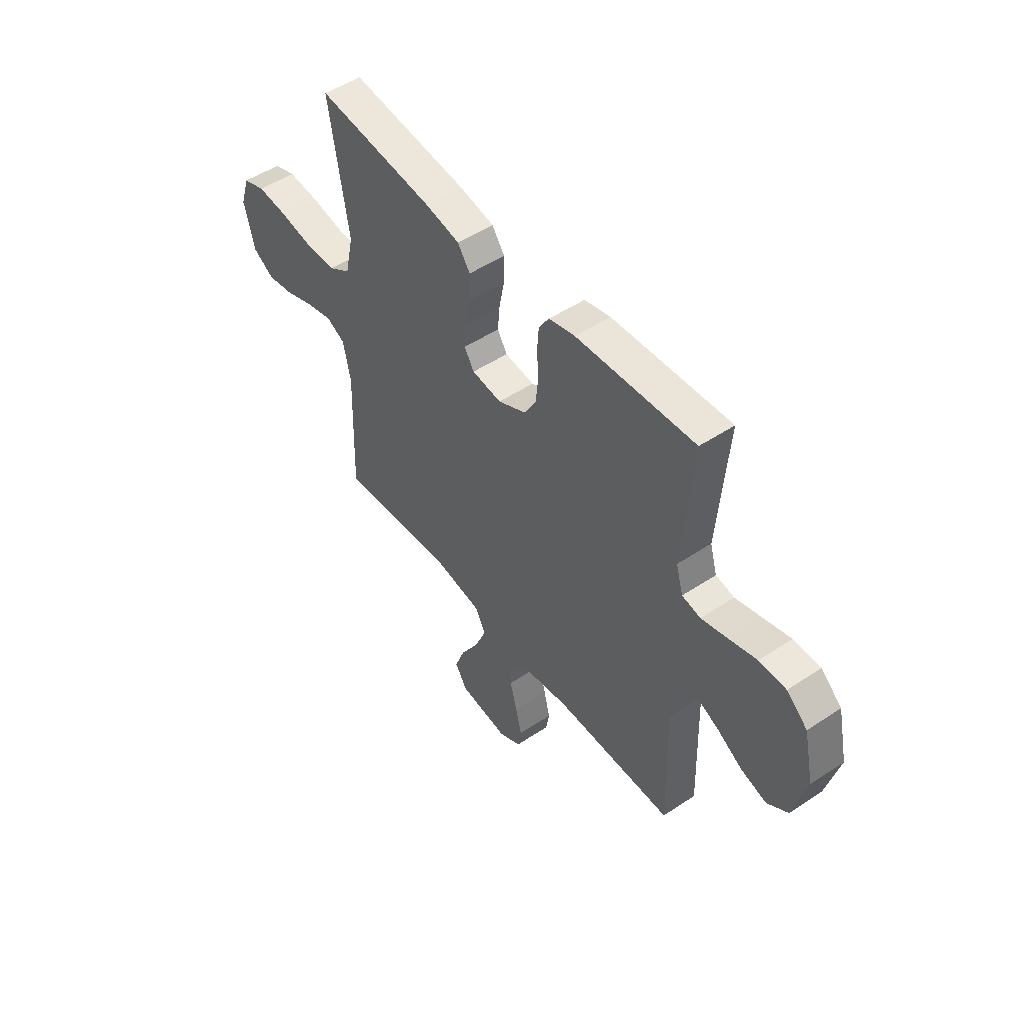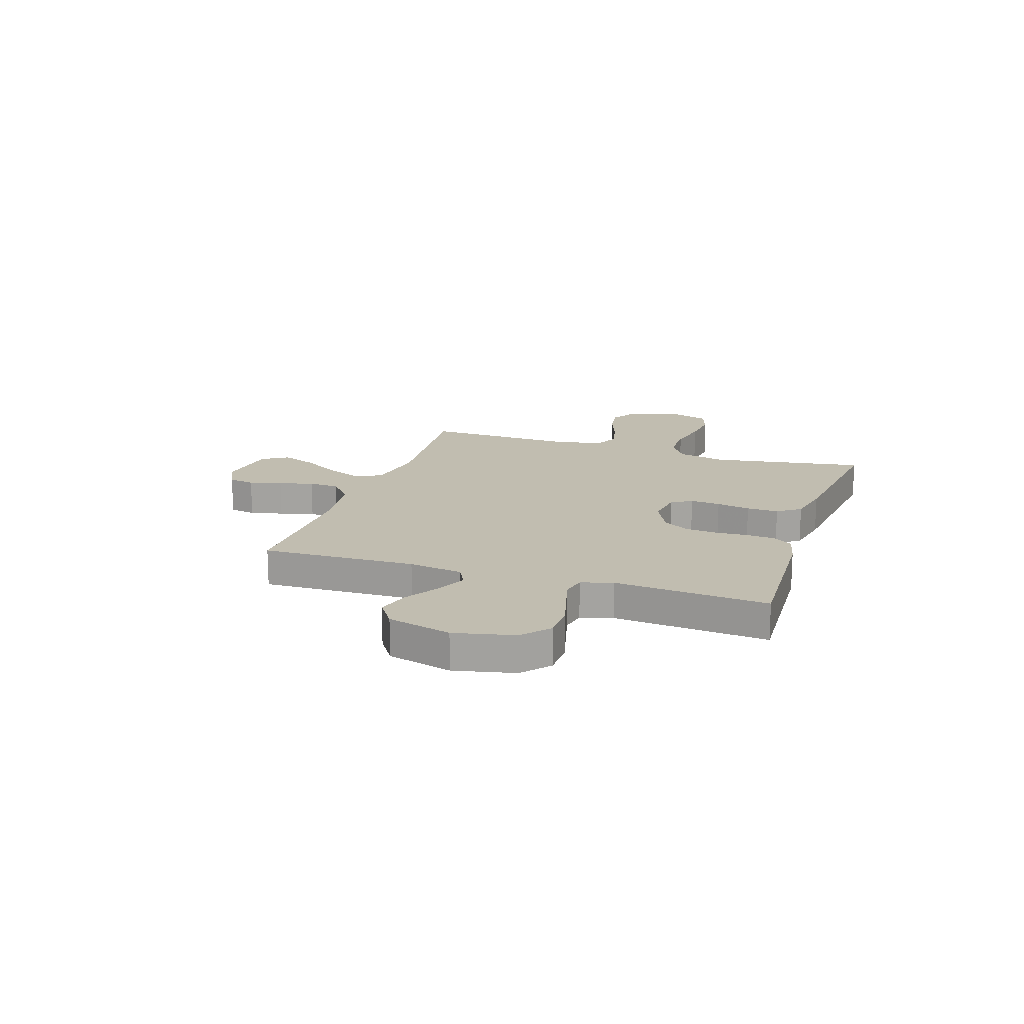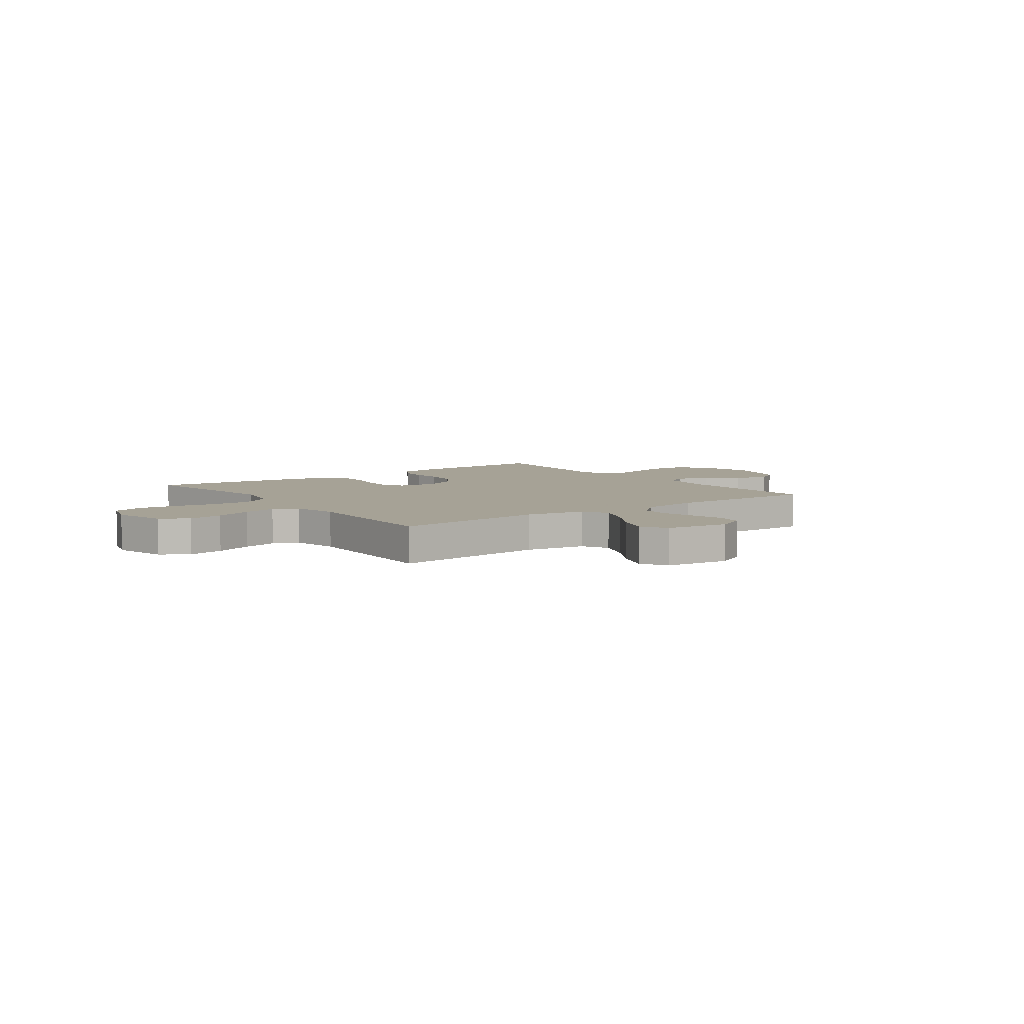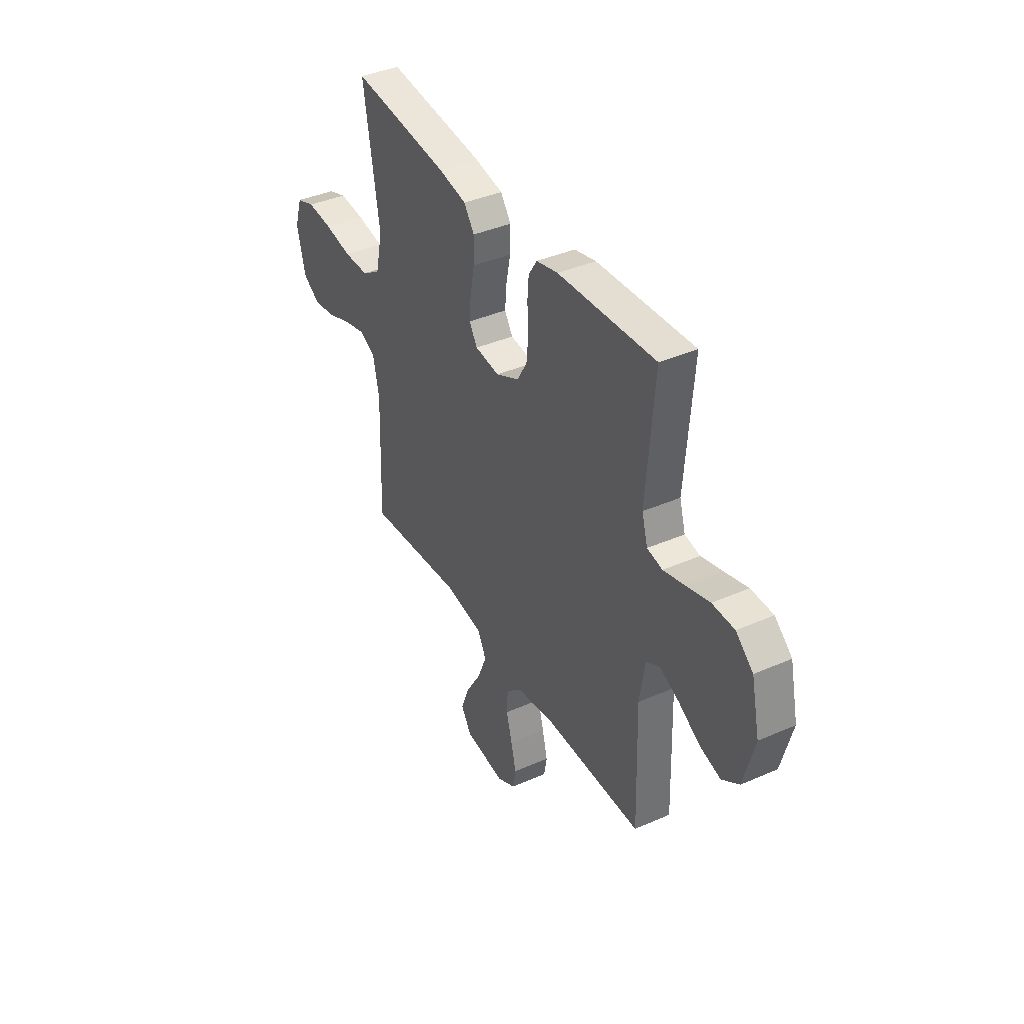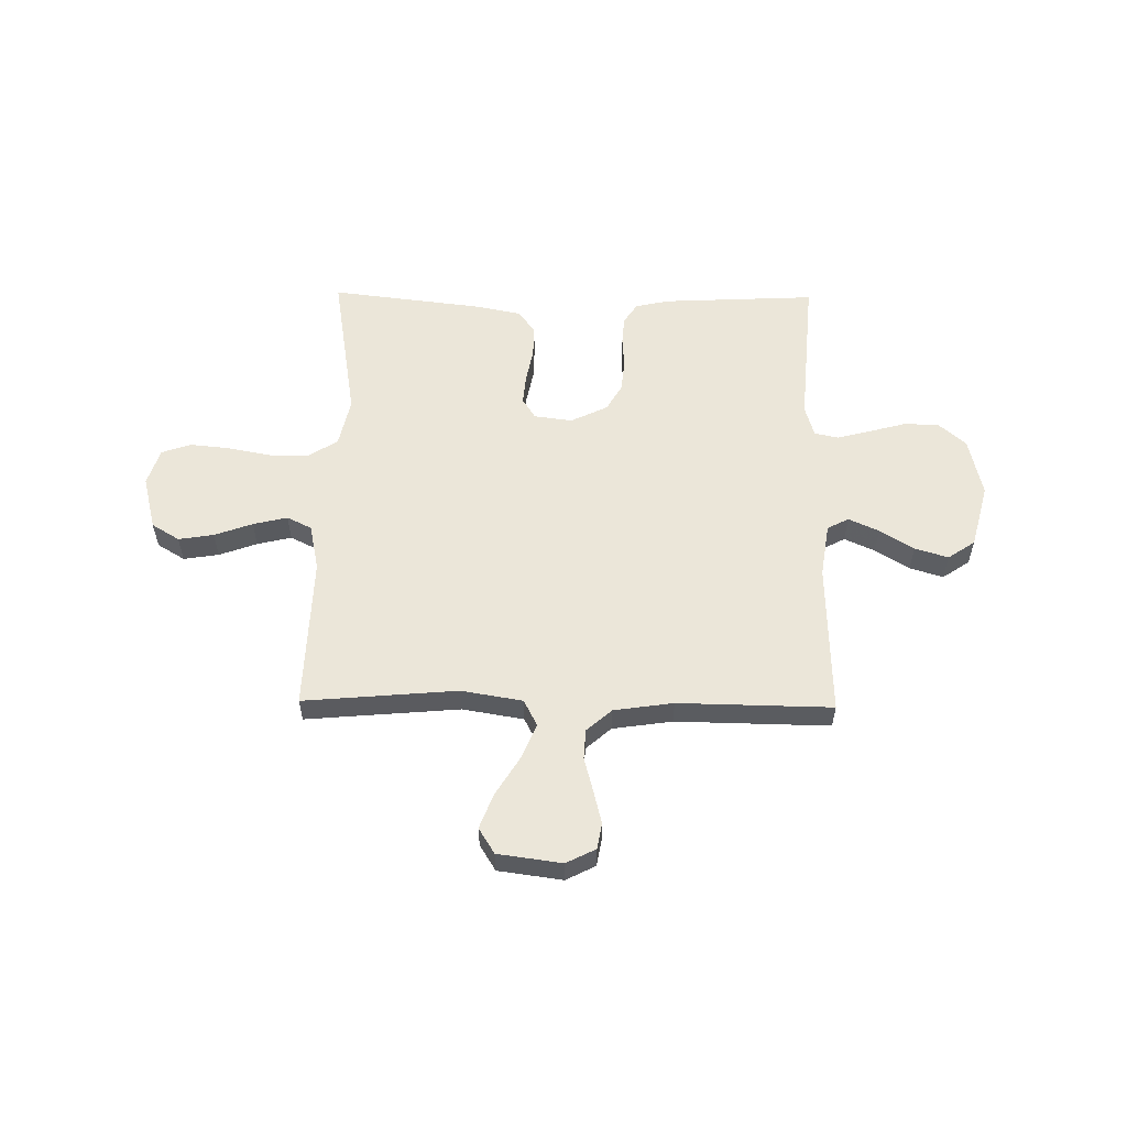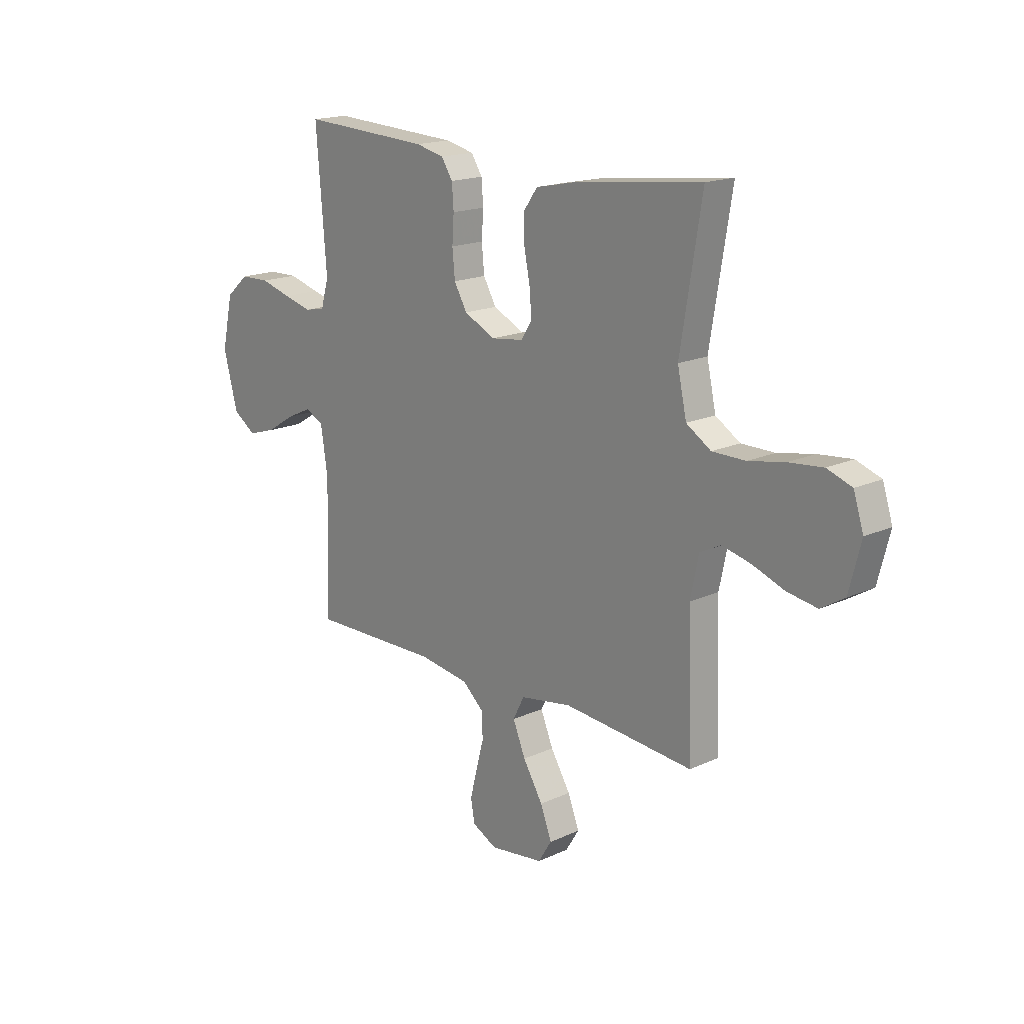
<metadata>
{"format":"obj","ext":"obj","renderer":"f3d","projection":"perspective","resolution":1024,"background":"white","views":[{"elev":49.8,"azim":-126.3,"up":"+Z"},{"elev":16.7,"azim":-71.7,"up":"+Y"},{"elev":6.3,"azim":143.6,"up":"+Y"},{"elev":39.1,"azim":-118.8,"up":"+Z"},{"elev":56.4,"azim":-179.2,"up":"+Y"},{"elev":17.4,"azim":47.8,"up":"+Z"}]}
</metadata>
<code>
v 0.5 0.07 -0.5
v 0.2 0.07 -0.474
v 0.081 0.07 -0.494
v 0.055 0.07 -0.545
v 0.084 0.07 -0.615
v 0.13 0.07 -0.69
v 0.156 0.07 -0.758
v 0.125 0.07 -0.808
v 0 0.07 -0.825
v -0.057 0.07 -0.796
v -0.066 0.07 -0.745
v -0.05 0.07 -0.681
v -0.032 0.07 -0.614
v -0.035 0.07 -0.555
v -0.084 0.07 -0.512
v -0.2 0.07 -0.495
v -0.5 0.07 -0.5
v -0.491 0.07 -0.2
v -0.507 0.07 -0.095
v -0.549 0.07 -0.073
v -0.608 0.07 -0.1
v -0.674 0.07 -0.141
v -0.739 0.07 -0.161
v -0.792 0.07 -0.125
v -0.825 0.07 0
v -0.799 0.07 0.117
v -0.746 0.07 0.163
v -0.678 0.07 0.165
v -0.606 0.07 0.145
v -0.541 0.07 0.128
v -0.494 0.07 0.138
v -0.476 0.07 0.2
v -0.5 0.07 0.5
v -0.2 0.07 0.485
v -0.134 0.07 0.47
v -0.108 0.07 0.43
v -0.104 0.07 0.375
v -0.108 0.07 0.313
v -0.102 0.07 0.251
v -0.072 0.07 0.199
v 0 0.07 0.164
v 0.075 0.07 0.174
v 0.1 0.07 0.214
v 0.095 0.07 0.273
v 0.082 0.07 0.339
v 0.081 0.07 0.401
v 0.113 0.07 0.446
v 0.2 0.07 0.464
v 0.5 0.07 0.5
v 0.451 0.07 0.2
v 0.472 0.07 0.104
v 0.529 0.07 0.068
v 0.606 0.07 0.068
v 0.69 0.07 0.084
v 0.768 0.07 0.092
v 0.825 0.07 0.072
v 0.848 0.07 0
v 0.821 0.07 -0.106
v 0.767 0.07 -0.139
v 0.698 0.07 -0.128
v 0.624 0.07 -0.101
v 0.557 0.07 -0.085
v 0.509 0.07 -0.109
v 0.49 0.07 -0.2
v 0.5 0 -0.5
v 0.2 0 -0.474
v 0.081 0 -0.494
v 0.055 0 -0.545
v 0.084 0 -0.615
v 0.13 0 -0.69
v 0.156 0 -0.758
v 0.125 0 -0.808
v 0 0 -0.825
v -0.057 0 -0.796
v -0.066 0 -0.745
v -0.05 0 -0.681
v -0.032 0 -0.614
v -0.035 0 -0.555
v -0.084 0 -0.512
v -0.2 0 -0.495
v -0.5 0 -0.5
v -0.491 0 -0.2
v -0.507 0 -0.095
v -0.549 0 -0.073
v -0.608 0 -0.1
v -0.674 0 -0.141
v -0.739 0 -0.161
v -0.792 0 -0.125
v -0.825 0 0
v -0.799 0 0.117
v -0.746 0 0.163
v -0.678 0 0.165
v -0.606 0 0.145
v -0.541 0 0.128
v -0.494 0 0.138
v -0.476 0 0.2
v -0.5 0 0.5
v -0.2 0 0.485
v -0.134 0 0.47
v -0.108 0 0.43
v -0.104 0 0.375
v -0.108 0 0.313
v -0.102 0 0.251
v -0.072 0 0.199
v 0 0 0.164
v 0.075 0 0.174
v 0.1 0 0.214
v 0.095 0 0.273
v 0.082 0 0.339
v 0.081 0 0.401
v 0.113 0 0.446
v 0.2 0 0.464
v 0.5 0 0.5
v 0.451 0 0.2
v 0.472 0 0.104
v 0.529 0 0.068
v 0.606 0 0.068
v 0.69 0 0.084
v 0.768 0 0.092
v 0.825 0 0.072
v 0.848 0 0
v 0.821 0 -0.106
v 0.767 0 -0.139
v 0.698 0 -0.128
v 0.624 0 -0.101
v 0.557 0 -0.085
v 0.509 0 -0.109
v 0.49 0 -0.2
f 59 60 61
f 58 59 61
f 57 58 61
f 56 57 61
f 55 56 61
f 54 55 61
f 53 54 61
f 52 53 61 62
f 51 52 62 63
f 48 49 50
f 47 48 50
f 46 47 50
f 45 46 50
f 44 45 50
f 51 63 64
f 50 51 64
f 44 50 64
f 43 44 64
f 36 37 38
f 35 36 38
f 34 35 38
f 33 34 38
f 32 33 38
f 31 32 38 39
f 27 28 29
f 26 27 29
f 25 26 29
f 24 25 29
f 23 24 29
f 22 23 29
f 21 22 29
f 20 21 29 30
f 19 20 30 31
f 16 17 18
f 31 39 40
f 19 31 40
f 18 19 40
f 16 18 40
f 15 16 40
f 11 12 13
f 10 11 13
f 9 10 13
f 8 9 13
f 7 8 13
f 6 7 13
f 5 6 13
f 4 5 13 14
f 64 1 2
f 43 64 2
f 42 43 2
f 15 40 41
f 14 15 41
f 4 14 41
f 3 4 41
f 2 3 41 42
f 125 124 123
f 125 123 122
f 125 122 121
f 125 121 120
f 125 120 119
f 125 119 118
f 125 118 117
f 126 125 117 116
f 127 126 116 115
f 114 113 112
f 114 112 111
f 114 111 110
f 114 110 109
f 114 109 108
f 128 127 115
f 128 115 114
f 128 114 108
f 128 108 107
f 102 101 100
f 102 100 99
f 102 99 98
f 102 98 97
f 102 97 96
f 103 102 96 95
f 93 92 91
f 93 91 90
f 93 90 89
f 93 89 88
f 93 88 87
f 93 87 86
f 93 86 85
f 94 93 85 84
f 95 94 84 83
f 82 81 80
f 104 103 95
f 104 95 83
f 104 83 82
f 104 82 80
f 104 80 79
f 77 76 75
f 77 75 74
f 77 74 73
f 77 73 72
f 77 72 71
f 77 71 70
f 77 70 69
f 78 77 69 68
f 66 65 128
f 66 128 107
f 66 107 106
f 105 104 79
f 105 79 78
f 105 78 68
f 105 68 67
f 106 105 67 66
f 1 65 66 2
f 2 66 67 3
f 3 67 68 4
f 4 68 69 5
f 5 69 70 6
f 6 70 71 7
f 7 71 72 8
f 8 72 73 9
f 9 73 74 10
f 10 74 75 11
f 11 75 76 12
f 12 76 77 13
f 13 77 78 14
f 14 78 79 15
f 15 79 80 16
f 16 80 81 17
f 17 81 82 18
f 18 82 83 19
f 19 83 84 20
f 20 84 85 21
f 21 85 86 22
f 22 86 87 23
f 23 87 88 24
f 24 88 89 25
f 25 89 90 26
f 26 90 91 27
f 27 91 92 28
f 28 92 93 29
f 29 93 94 30
f 30 94 95 31
f 31 95 96 32
f 32 96 97 33
f 33 97 98 34
f 34 98 99 35
f 35 99 100 36
f 36 100 101 37
f 37 101 102 38
f 38 102 103 39
f 39 103 104 40
f 40 104 105 41
f 41 105 106 42
f 42 106 107 43
f 43 107 108 44
f 44 108 109 45
f 45 109 110 46
f 46 110 111 47
f 47 111 112 48
f 48 112 113 49
f 49 113 114 50
f 50 114 115 51
f 51 115 116 52
f 52 116 117 53
f 53 117 118 54
f 54 118 119 55
f 55 119 120 56
f 56 120 121 57
f 57 121 122 58
f 58 122 123 59
f 59 123 124 60
f 60 124 125 61
f 61 125 126 62
f 62 126 127 63
f 63 127 128 64
f 64 128 65 1

</code>
